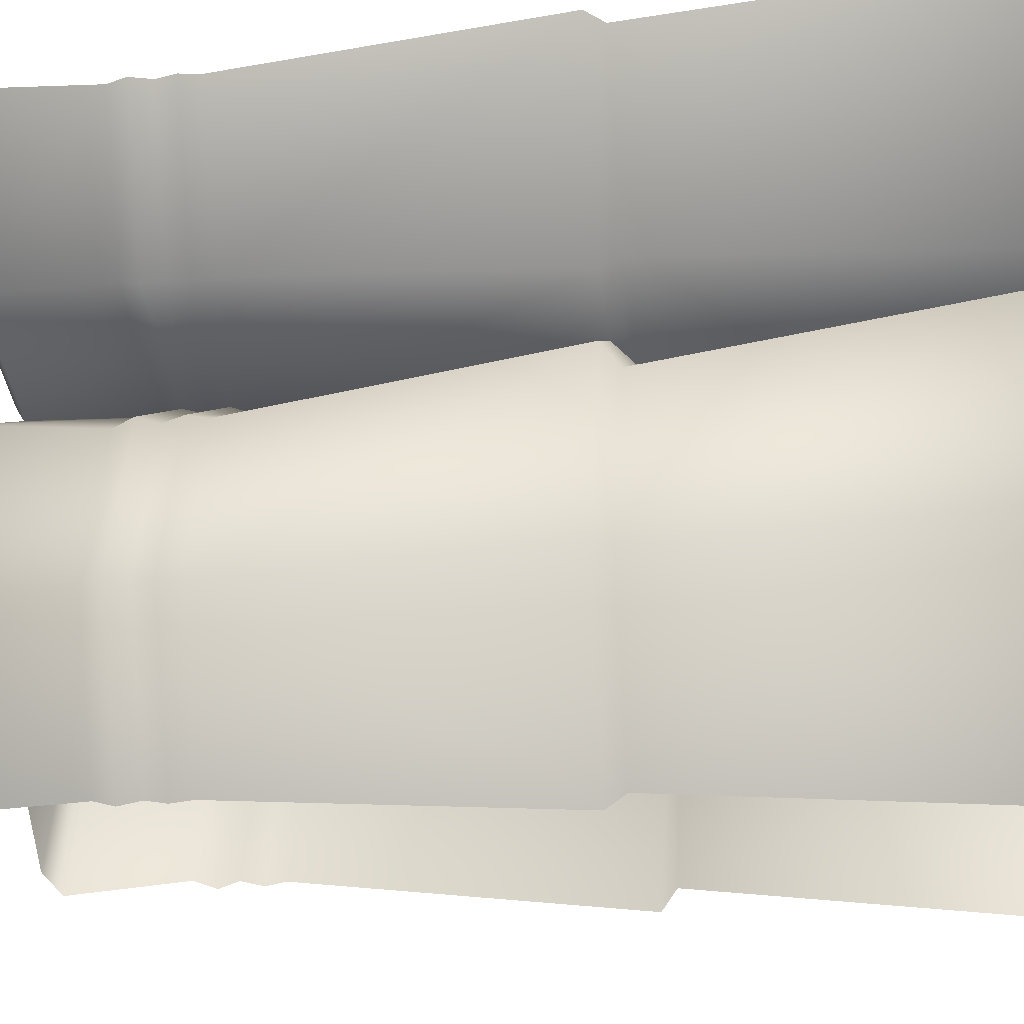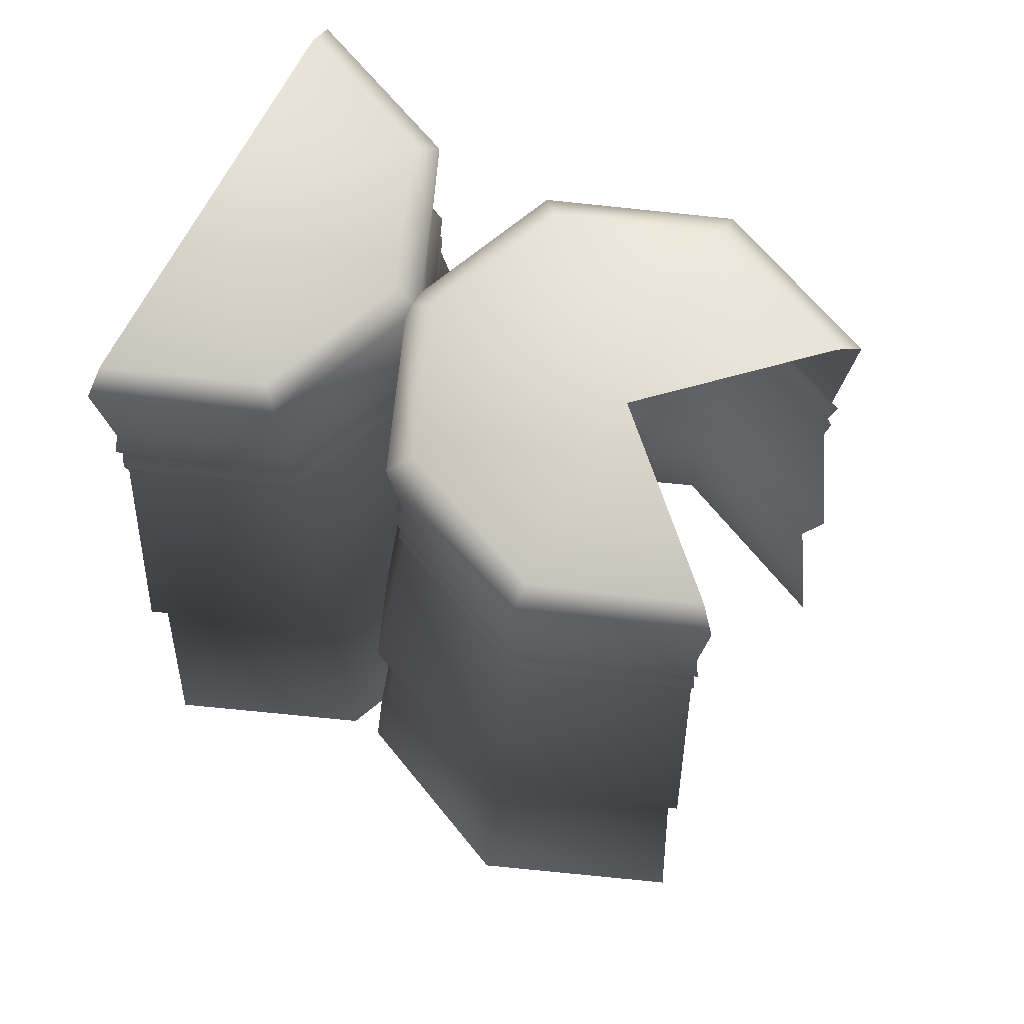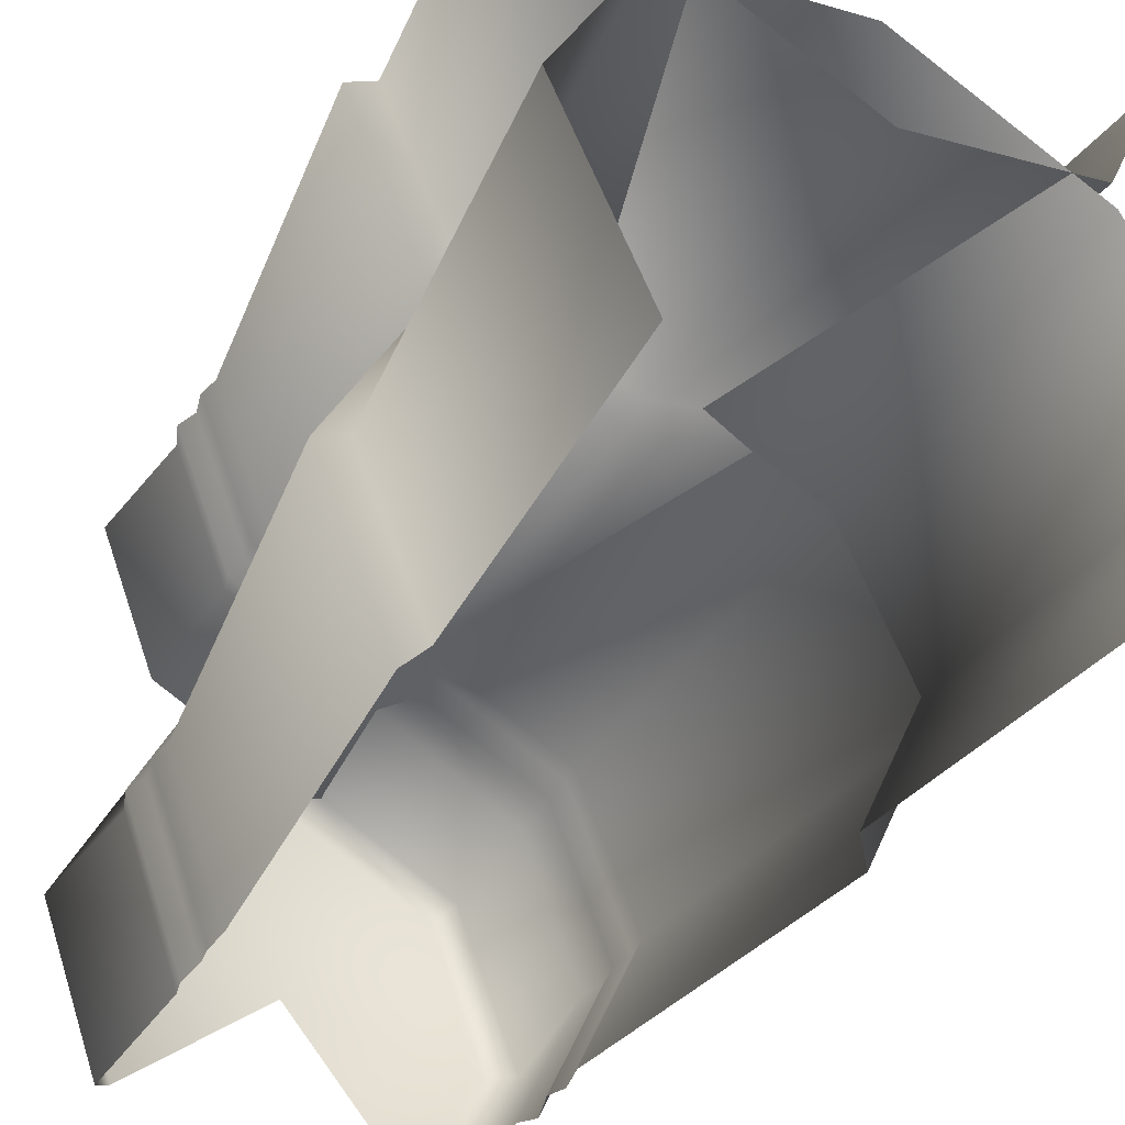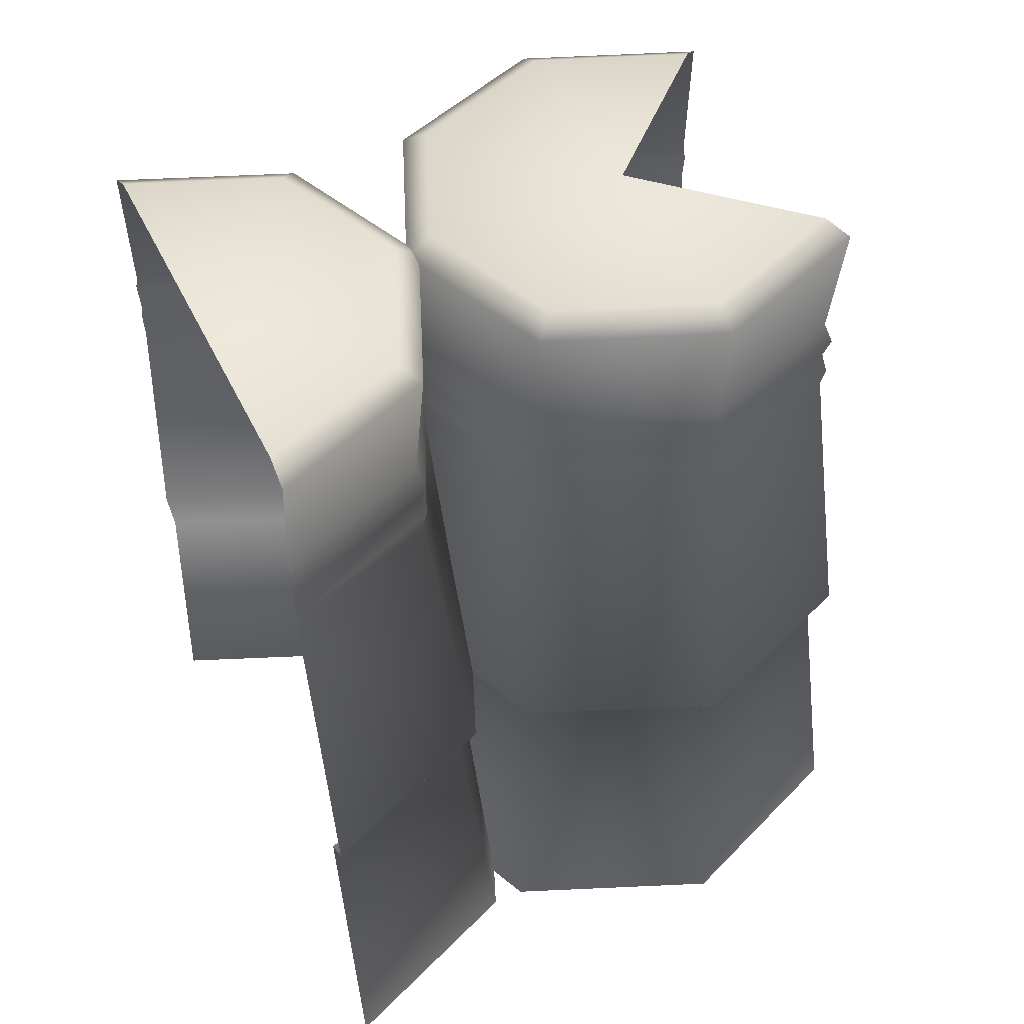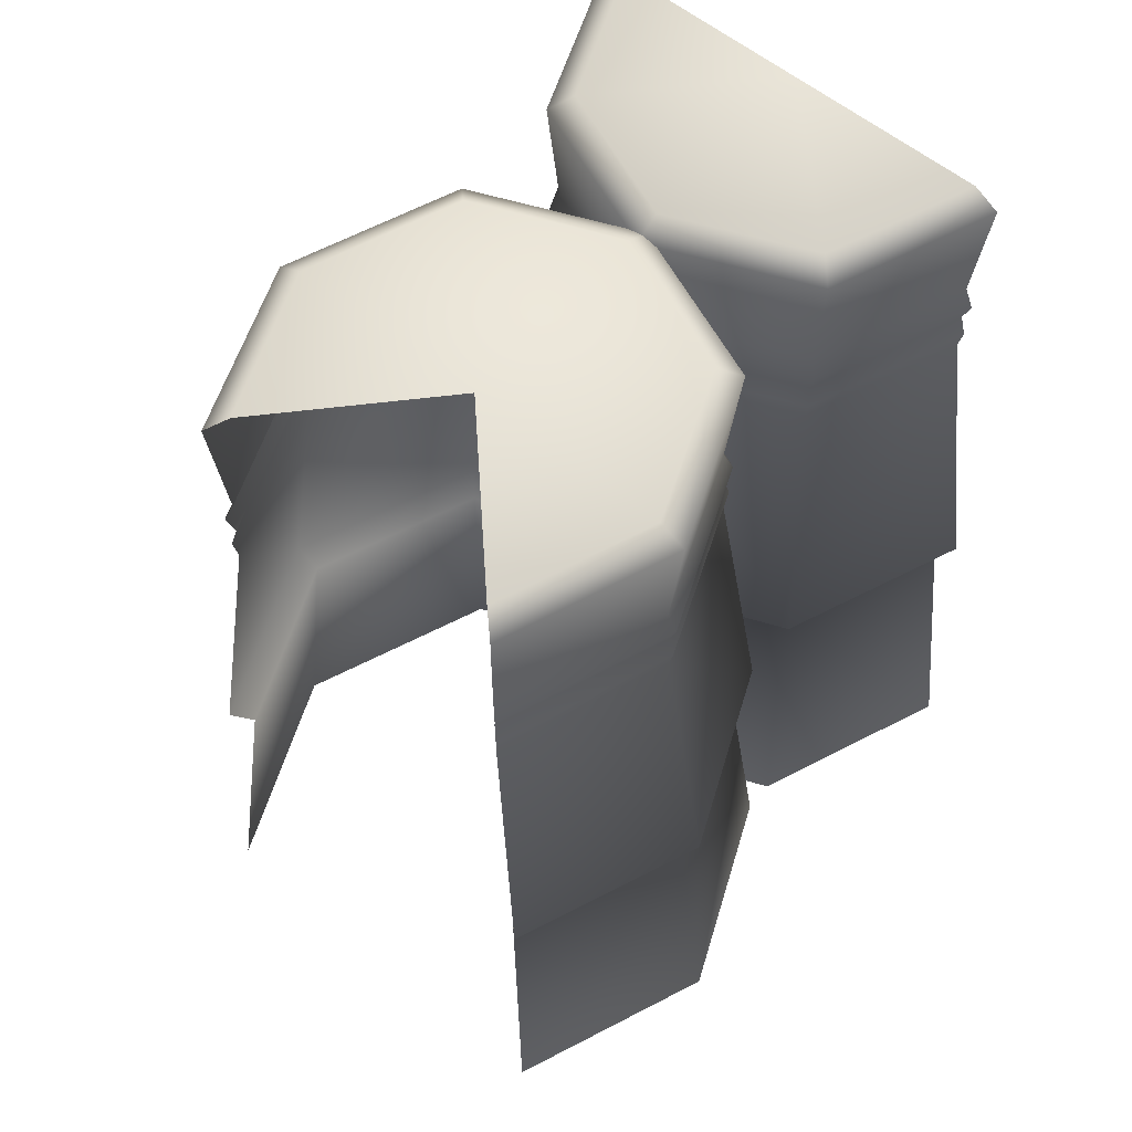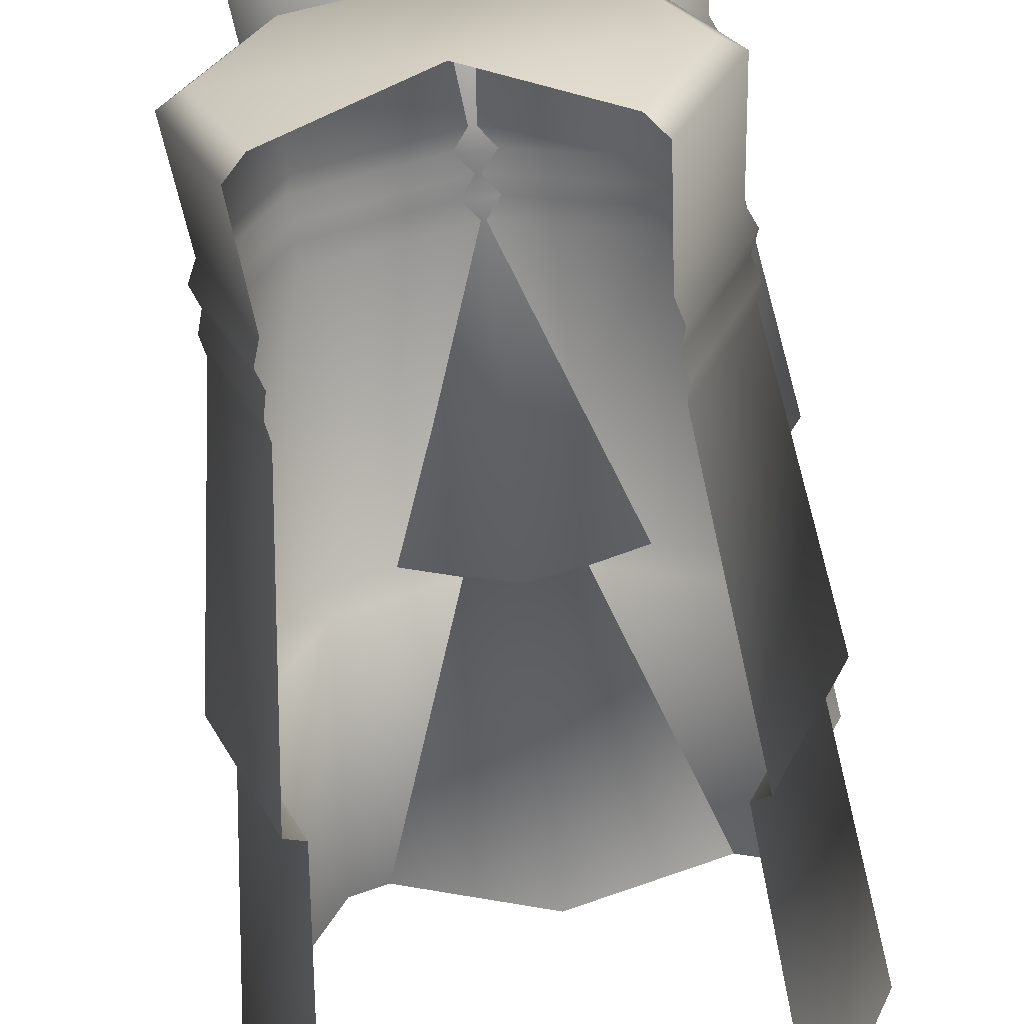
<metadata>
{"format":"obj","ext":"obj","renderer":"f3d","projection":"perspective","resolution":1024,"background":"white","views":[{"elev":-19.6,"azim":-80.7,"up":"+Z"},{"elev":70.1,"azim":118.1,"up":"+Y"},{"elev":-47.8,"azim":-31.6,"up":"+Z"},{"elev":49.8,"azim":64.6,"up":"+Y"},{"elev":60.1,"azim":-140.5,"up":"+Y"},{"elev":-61.5,"azim":-173.9,"up":"+Z"}]}
</metadata>
<code>
o fence13_linked_Cylinder.005
v 0.2315 0.1972 0.2315
v 0.1771 1.189 0.1862
v -0 0.1972 0.3274
v -0 1.189 0.2596
v -0.2315 0.1972 0.2315
v -0.1771 1.189 0.1862
v 0.1698 1.004 0.1789
v -0 1.004 0.2545
v -0.1698 1.004 0.1789
v 0.1956 0.5694 0.1956
v -0 0.5694 0.2766
v -0.1956 0.5694 0.1956
v 0.2148 0.5881 0.2148
v -0 0.5881 0.3038
v -0.2148 0.5881 0.2148
v 0.1564 1.206 0.1655
v -0 1.206 0.2303
v -0.1564 1.206 0.1655
v -0.1715 0.9566 0.1806
v -0 0.9566 0.2517
v 0.1715 0.9566 0.1806
v -0.1681 1.052 0.1772
v -0 1.052 0.2548
v 0.1681 1.052 0.1772
v 0.1757 1.028 0.1848
v -0 1.028 0.2629
v -0.1757 1.028 0.1848
v -0.1749 0.9797 0.184
v -0 0.9797 0.2617
v 0.1749 0.9797 0.184
v 0.3274 0.1972 0.5
v 0.2505 1.189 0.5
v -0.3274 0.1972 0.5
v -0.2505 1.189 0.5
v -0.2315 0.1972 0.2685
v -0.1771 1.189 0.318
v -0 0.1972 0.1726
v -0 1.189 0.2447
v 0.2315 0.1972 0.2685
v 0.1771 1.189 0.318
v 0.2401 1.004 0.5
v -0.2401 1.004 0.5
v -0.1698 1.004 0.3254
v -0 1.004 0.252
v 0.1698 1.004 0.3254
v -0.2766 0.5694 0.5
v -0.1956 0.5694 0.3044
v -0 0.5694 0.2234
v 0.1956 0.5694 0.3044
v 0.2766 0.5694 0.5
v 0.3038 0.5881 0.5
v -0.3038 0.5881 0.5
v -0.2148 0.5881 0.2852
v -0 0.5881 0.1962
v 0.2148 0.5881 0.2852
v 0.2212 1.206 0.5
v -0.2212 1.206 0.5
v -0.1564 1.206 0.3387
v -0 1.206 0.2739
v 0.1564 1.206 0.3387
v -0 1.206 0.5
v 0.1715 0.9566 0.3236
v -0 0.9566 0.2494
v -0.1715 0.9566 0.3236
v -0.2426 0.9566 0.5
v 0.2426 0.9566 0.5
v 0.1681 1.052 0.3271
v -0 1.052 0.2512
v -0.1681 1.052 0.3271
v -0.2377 1.052 0.5
v 0.2377 1.052 0.5
v -0.2485 1.028 0.5
v -0.1757 1.028 0.3194
v -0 1.028 0.2435
v 0.1757 1.028 0.3194
v 0.2485 1.028 0.5
v 0.2473 0.9797 0.5
v 0.1749 0.9797 0.3203
v -0 0.9797 0.2447
v -0.1749 0.9797 0.3203
v -0.2473 0.9797 0.5
v 0.3274 0.1972 0
v 0.2505 1.189 0
v 0.2315 0.1972 -0.2315
v 0.1771 1.189 -0.1862
v -0.2315 0.1972 -0.2315
v -0.1771 1.189 -0.1862
v -0.3274 0.1972 -0
v -0.2505 1.189 -0
v 0.2401 1.004 0
v 0.1698 1.004 -0.1789
v -0.1698 1.004 -0.1789
v -0.2401 1.004 -0
v 0.1956 0.5694 -0.1956
v -0.1956 0.5694 -0.1956
v -0.2766 0.5694 -0
v 0.2766 0.5694 0
v 0.3038 0.5881 0
v 0.2148 0.5881 -0.2148
v -0.2148 0.5881 -0.2148
v -0.3038 0.5881 -0
v 0.2212 1.206 0
v 0.1564 1.206 -0.1655
v -0.1564 1.206 -0.1655
v -0.2212 1.206 -0
v -0 1.206 -0
v -0.2426 0.9566 -0
v -0.1715 0.9566 -0.1806
v 0.1715 0.9566 -0.1806
v 0.2426 0.9566 0
v -0.2377 1.052 -0
v -0.1681 1.052 -0.1772
v 0.1681 1.052 -0.1772
v 0.2377 1.052 0
v 0.1757 1.028 -0.1848
v -0.1757 1.028 -0.1848
v -0.2485 1.028 -0
v 0.2485 1.028 0
v 0.2473 0.9797 0
v -0.2473 0.9797 -0
v -0.1749 0.9797 -0.184
v 0.1749 0.9797 -0.184
f 114 83 2 24
f 24 2 4 23
f 23 4 6 22
f 22 6 89 111
f 28 9 93 120
f 29 8 9 28
f 30 7 8 29
f 119 90 7 30
f 82 97 10 1
f 1 10 11 3
f 3 11 12 5
f 5 12 96 88
f 97 98 13 10
f 10 13 14 11
f 11 14 15 12
f 12 15 101 96
f 89 6 18 105
f 4 2 16 17
f 2 83 102 16
f 6 4 17 18
f 16 102 106
f 105 18 106
f 17 16 106
f 18 17 106
f 15 19 107 101
f 14 20 19 15
f 13 21 20 14
f 98 110 21 13
f 118 114 24 25
f 25 24 23 26
f 26 23 22 27
f 27 22 111 117
f 9 27 117 93
f 8 26 27 9
f 7 25 26 8
f 90 118 25 7
f 110 119 30 21
f 21 30 29 20
f 20 29 28 19
f 19 28 120 107
f 70 34 36 69
f 69 36 38 68
f 68 38 40 67
f 67 40 32 71
f 78 45 41 77
f 79 44 45 78
f 80 43 44 79
f 81 42 43 80
f 33 46 47 35
f 35 47 48 37
f 37 48 49 39
f 39 49 50 31
f 46 52 53 47
f 47 53 54 48
f 48 54 55 49
f 49 55 51 50
f 38 36 58 59
f 40 38 59 60
f 36 34 57 58
f 32 40 60 56
f 56 60 61
f 59 58 61
f 60 59 61
f 58 57 61
f 55 62 66 51
f 54 63 62 55
f 53 64 63 54
f 52 65 64 53
f 72 70 69 73
f 73 69 68 74
f 74 68 67 75
f 75 67 71 76
f 45 75 76 41
f 44 74 75 45
f 43 73 74 44
f 42 72 73 43
f 65 81 80 64
f 64 80 79 63
f 63 79 78 62
f 62 78 77 66
f 114 113 85 83
f 112 111 89 87
f 121 120 93 92
f 119 122 91 90
f 82 84 94 97
f 86 88 96 95
f 97 94 99 98
f 95 96 101 100
f 89 105 104 87
f 85 103 102 83
f 103 106 102
f 105 106 104
f 100 101 107 108
f 98 99 109 110
f 118 115 113 114
f 116 117 111 112
f 92 93 117 116
f 90 91 115 118
f 110 109 122 119
f 108 107 120 121

</code>
